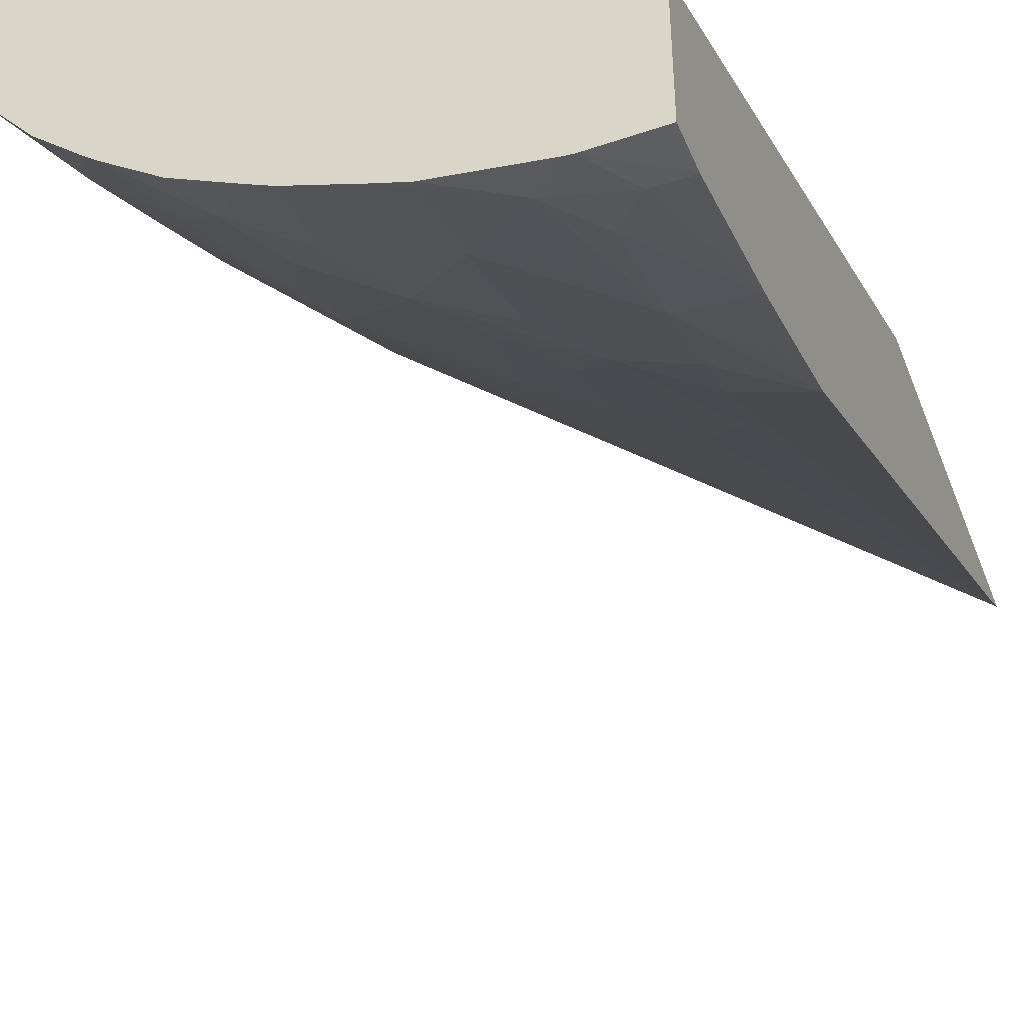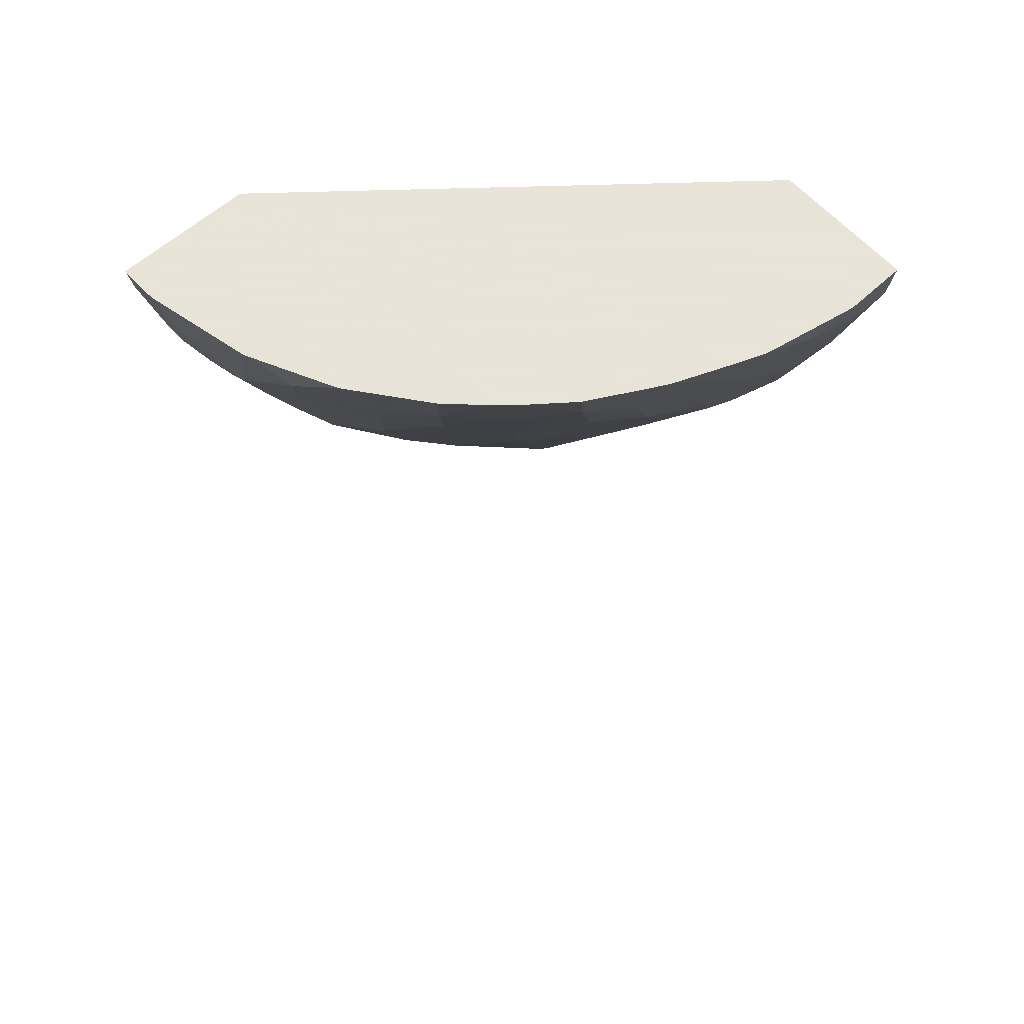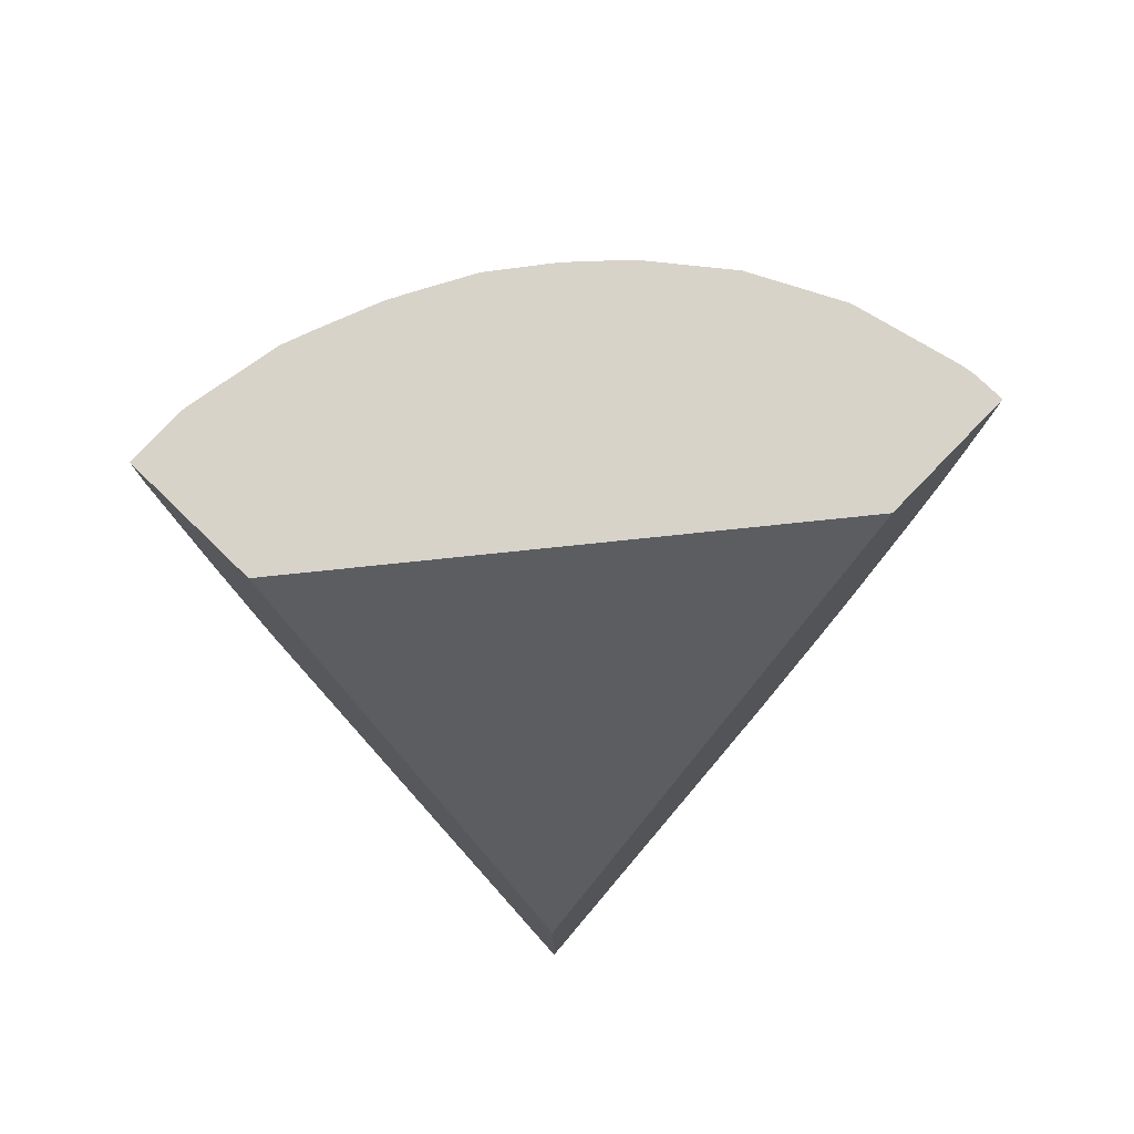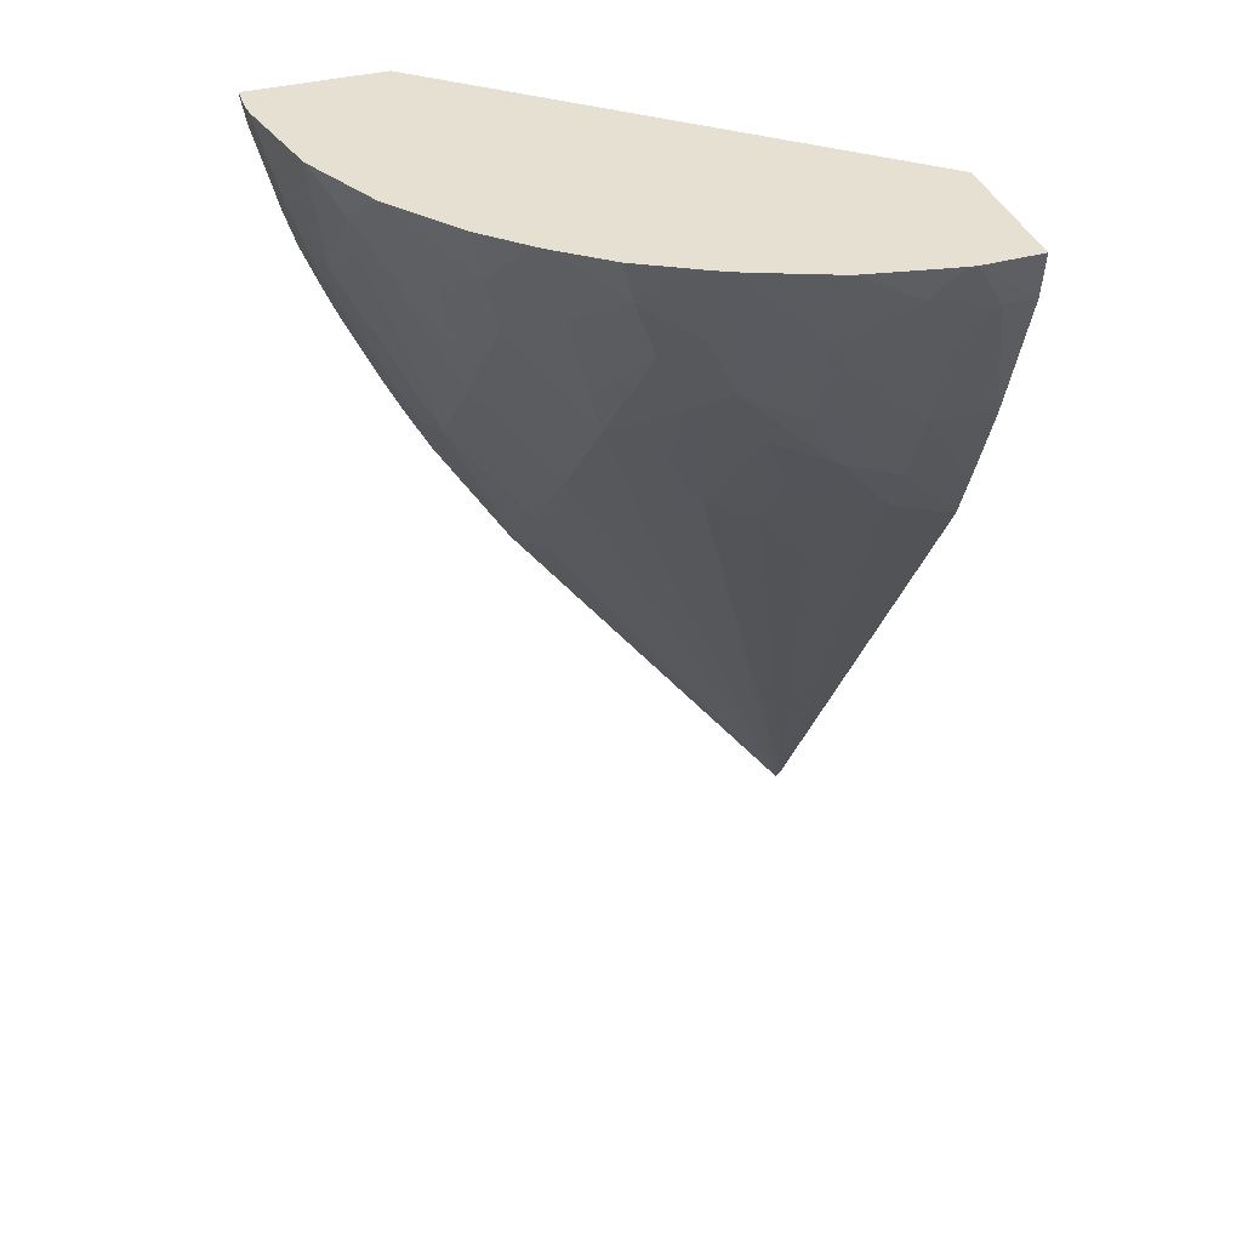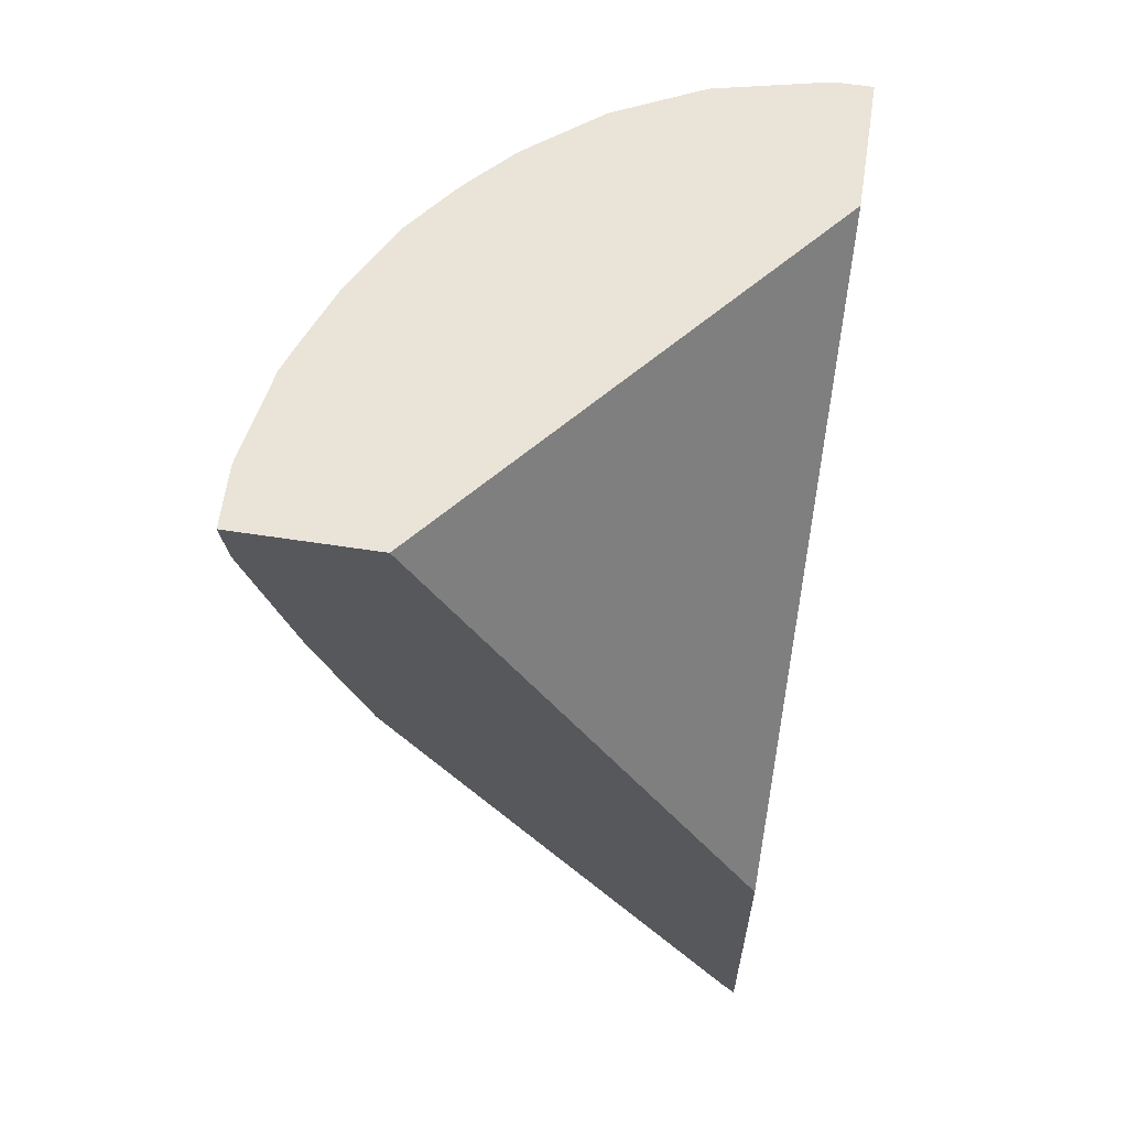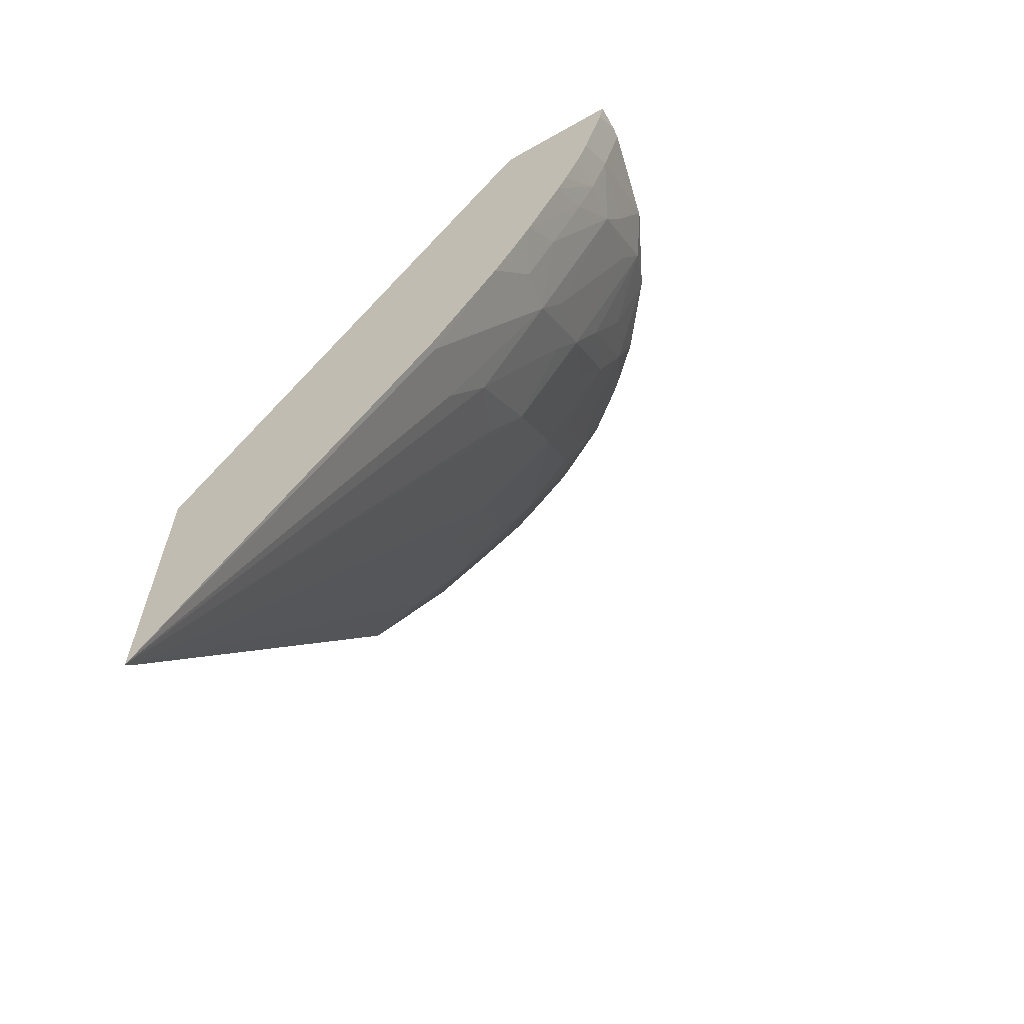
<metadata>
{"format":"obj","ext":"obj","renderer":"f3d","projection":"perspective","resolution":1024,"background":"white","views":[{"elev":-45.7,"azim":-159.8,"up":"+Z"},{"elev":61.4,"azim":138.3,"up":"+Y"},{"elev":76.1,"azim":-45.9,"up":"+Y"},{"elev":37.7,"azim":161.5,"up":"+Y"},{"elev":60.9,"azim":-81.1,"up":"+Y"},{"elev":-63.9,"azim":29.7,"up":"+Y"}]}
</metadata>
<code>
v -0.003264 0.1417 0.03704
v -0.003264 0.1457 0.03704
v -0.003264 0.142 0.03687
v -0.0007719 0.1492 0.03363
v 0.000374 0.1504 0.03363
v -0.0006098 0.1479 0.03466
v 0.0004868 0.1491 0.03468
v 0.0001606 0.1483 0.035
v 0.0005086 0.1479 0.03577
v 0.0002227 0.1471 0.03616
v 0.0004644 0.1468 0.03693
v 0.0004849 0.1467 0.03704
v 0.001634 0.1531 0.03704
v -0.003264 0.1531 0.03294
v -0.003264 0.1493 0.03252
v -0.002767 0.1479 0.0335
v -0.002521 0.1495 0.03262
v -0.002438 0.1485 0.0332
v -0.001997 0.1481 0.03366
v -0.001365 0.1489 0.03346
v -0.001404 0.1498 0.03288
v -0.001045 0.1506 0.03262
v -0.000629 0.1514 0.0324
v -0.0002297 0.151 0.03288
v -0.0003156 0.1499 0.03348
v 0.000665 0.1499 0.03426
v 0.0001407 0.1518 0.03263
v 0.000572 0.151 0.03346
v 0.001405 0.1517 0.03377
v 0.0008829 0.1487 0.03546
v 0.001509 0.1504 0.03482
v 0.001313 0.1498 0.03508
v 0.001537 0.1492 0.03593
v 0.001656 0.149 0.03653
v 0.001411 0.1482 0.03704
v 0.003282 0.1531 0.03704
v -0.003264 0.1531 0.03123
v -0.003264 0.1498 0.03229
v -0.002521 0.151 0.03193
v -0.002521 0.15 0.03233
v -0.001816 0.1503 0.03243
v -0.001404 0.151 0.03225
v -0.001365 0.1521 0.03179
v -0.0003041 0.1531 0.03183
v -0.0002297 0.1522 0.03225
v 0.0004368 0.1526 0.03244
v 0.001216 0.1509 0.03418
v 0.0009207 0.1521 0.03308
v 0.001637 0.1525 0.03352
v 0.001722 0.1512 0.03454
v 0.001697 0.1498 0.03566
v 0.002677 0.1527 0.0348
v 0.002538 0.1521 0.03507
v 0.002688 0.1515 0.03593
v 0.002063 0.1498 0.03653
v 0.001944 0.1493 0.03704
v 0.001714 0.1488 0.03704
v 0.003282 0.1531 0.03667
v 0.00322 0.1528 0.03704
v -0.00254 0.1531 0.03121
v -0.003264 0.1526 0.0313
v -0.003264 0.151 0.03184
v -0.002501 0.1522 0.03149
v -0.002102 0.1527 0.03136
v -0.001365 0.153 0.03145
v -0.001065 0.1531 0.03153
v -7.976e-05 0.1531 0.03195
v 0.0006009 0.1531 0.03232
v 0.001183 0.1531 0.03278
v 0.001297 0.1531 0.03288
v 0.001791 0.1531 0.03335
v 0.002442 0.1531 0.03419
v 0.00194 0.1521 0.03418
v 0.002472 0.1531 0.03423
v 0.002966 0.1531 0.03523
v 0.002981 0.1531 0.03527
v 0.00279 0.1521 0.03565
v 0.003006 0.1521 0.03653
v 0.002761 0.1513 0.03653
v 0.00251 0.1507 0.03653
v 0.00244 0.1503 0.03704
v 0.00327 0.1531 0.03653
v 0.003052 0.1521 0.03704
v -0.002444 0.1531 0.03122
v -0.002873 0.1526 0.0313
v -0.001365 0.1531 0.03142
v 0.002987 0.1531 0.0353
v 0.002932 0.1516 0.03704
v 0.002794 0.1512 0.03704
v 0.002563 0.1506 0.03704
f 1 2 14
f 1 14 37
f 1 37 61
f 1 61 62
f 1 62 38
f 1 38 15
f 1 15 3
f 1 3 4
f 1 4 5
f 1 5 6
f 1 6 7
f 1 7 8
f 1 8 9
f 1 9 10
f 1 10 11
f 1 11 12
f 1 12 35
f 1 35 57
f 1 57 56
f 1 56 81
f 1 81 90
f 1 90 89
f 1 89 88
f 1 88 83
f 1 83 59
f 1 59 36
f 1 36 13
f 1 13 2
f 2 13 14
f 3 15 16
f 3 16 17
f 3 17 18
f 3 18 19
f 3 19 20
f 3 20 4
f 4 20 21
f 4 21 22
f 4 22 23
f 4 23 24
f 4 24 25
f 4 25 5
f 5 26 7
f 5 7 6
f 5 25 24
f 5 24 27
f 5 27 28
f 5 28 29
f 5 29 26
f 7 30 9
f 7 9 8
f 7 26 31
f 7 31 32
f 7 32 30
f 9 30 33
f 9 33 10
f 10 33 11
f 11 33 34
f 11 34 35
f 11 35 12
f 13 36 58
f 13 58 82
f 13 82 87
f 13 87 76
f 13 76 75
f 13 75 74
f 13 74 72
f 13 72 71
f 13 71 70
f 13 70 69
f 13 69 68
f 13 68 67
f 13 67 44
f 13 44 66
f 13 66 86
f 13 86 84
f 13 84 60
f 13 60 37
f 13 37 14
f 15 17 16
f 15 38 39
f 15 39 40
f 15 40 17
f 17 40 41
f 17 41 18
f 18 41 19
f 19 41 21
f 19 21 20
f 21 41 22
f 22 41 23
f 23 41 42
f 23 42 43
f 23 43 44
f 23 44 45
f 23 45 46
f 23 46 27
f 23 27 24
f 26 29 47
f 26 47 31
f 27 46 28
f 28 46 48
f 28 48 49
f 28 49 29
f 29 50 31
f 29 31 47
f 29 49 50
f 30 32 33
f 31 51 33
f 31 33 32
f 31 50 52
f 31 52 53
f 31 53 51
f 33 51 54
f 33 54 55
f 33 55 34
f 34 55 56
f 34 56 57
f 34 57 35
f 36 59 58
f 37 60 61
f 38 62 39
f 39 43 41
f 39 41 40
f 39 62 63
f 39 63 64
f 39 64 43
f 41 43 42
f 43 64 65
f 43 65 66
f 43 66 44
f 44 67 45
f 45 67 46
f 46 67 68
f 46 68 69
f 46 69 48
f 48 69 49
f 49 69 70
f 49 70 71
f 49 71 72
f 49 72 73
f 49 73 50
f 50 73 52
f 51 53 54
f 52 74 75
f 52 75 76
f 52 76 77
f 52 77 54
f 52 54 53
f 52 73 74
f 54 77 78
f 54 78 79
f 54 79 80
f 54 80 55
f 55 80 56
f 56 80 81
f 58 59 83
f 58 83 82
f 60 84 85
f 60 85 61
f 61 85 62
f 62 85 63
f 63 85 64
f 64 84 86
f 64 86 65
f 64 85 84
f 65 86 66
f 72 74 73
f 76 87 77
f 77 87 78
f 78 83 88
f 78 88 89
f 78 89 79
f 78 87 82
f 78 82 83
f 79 89 90
f 79 90 81
f 79 81 80

</code>
